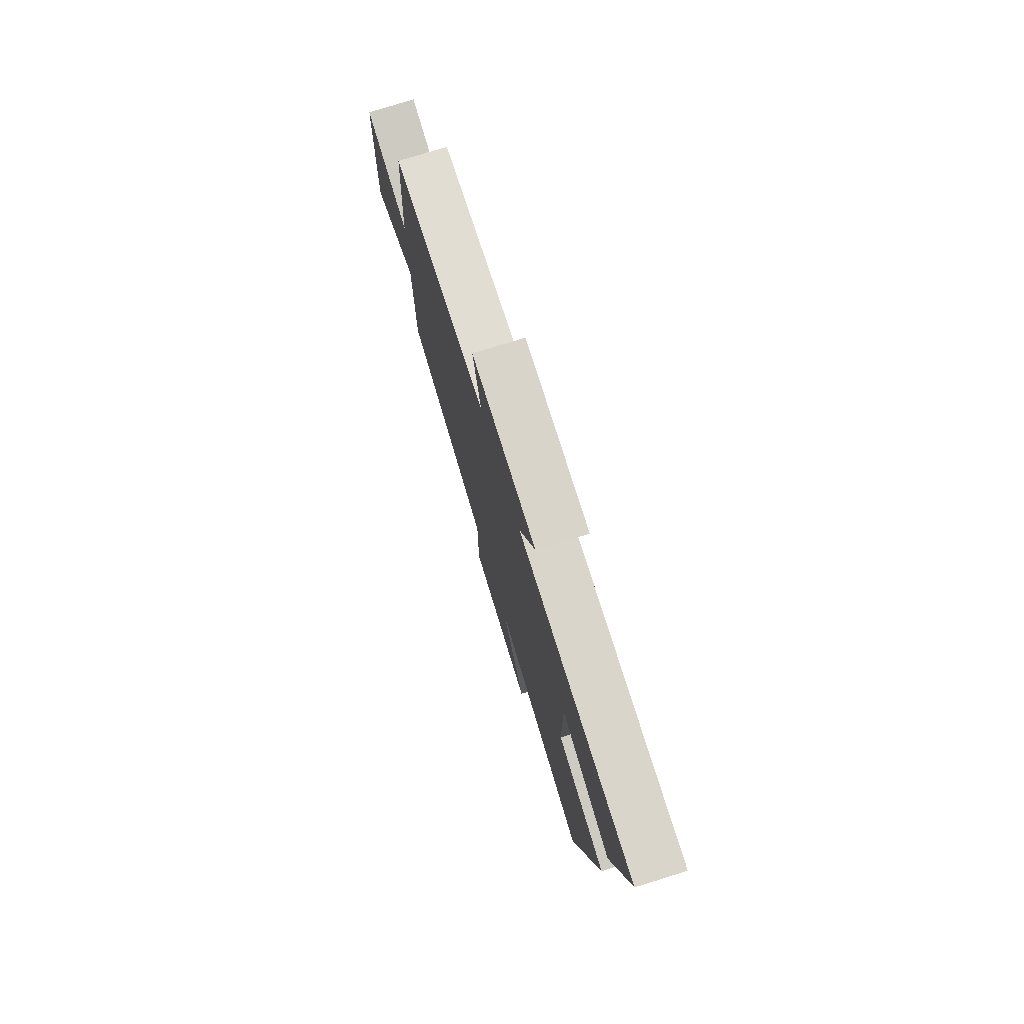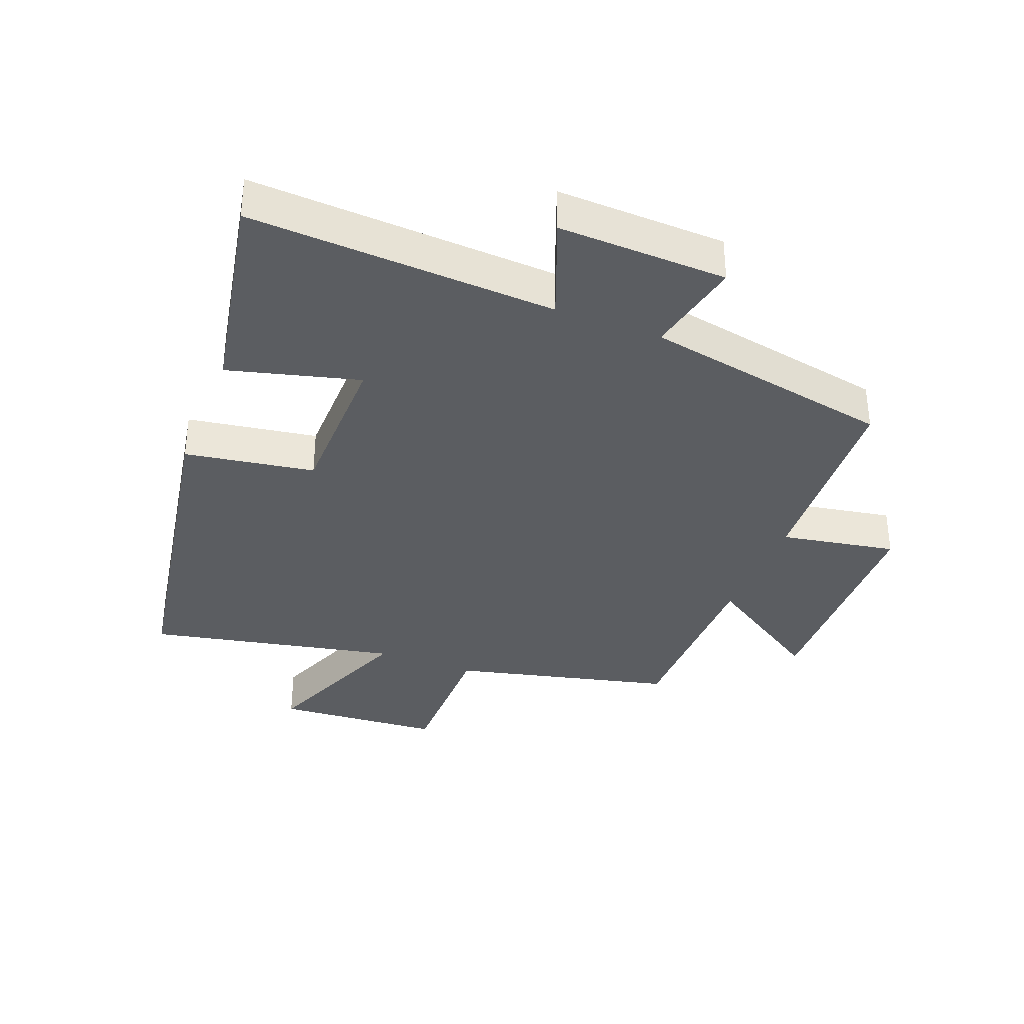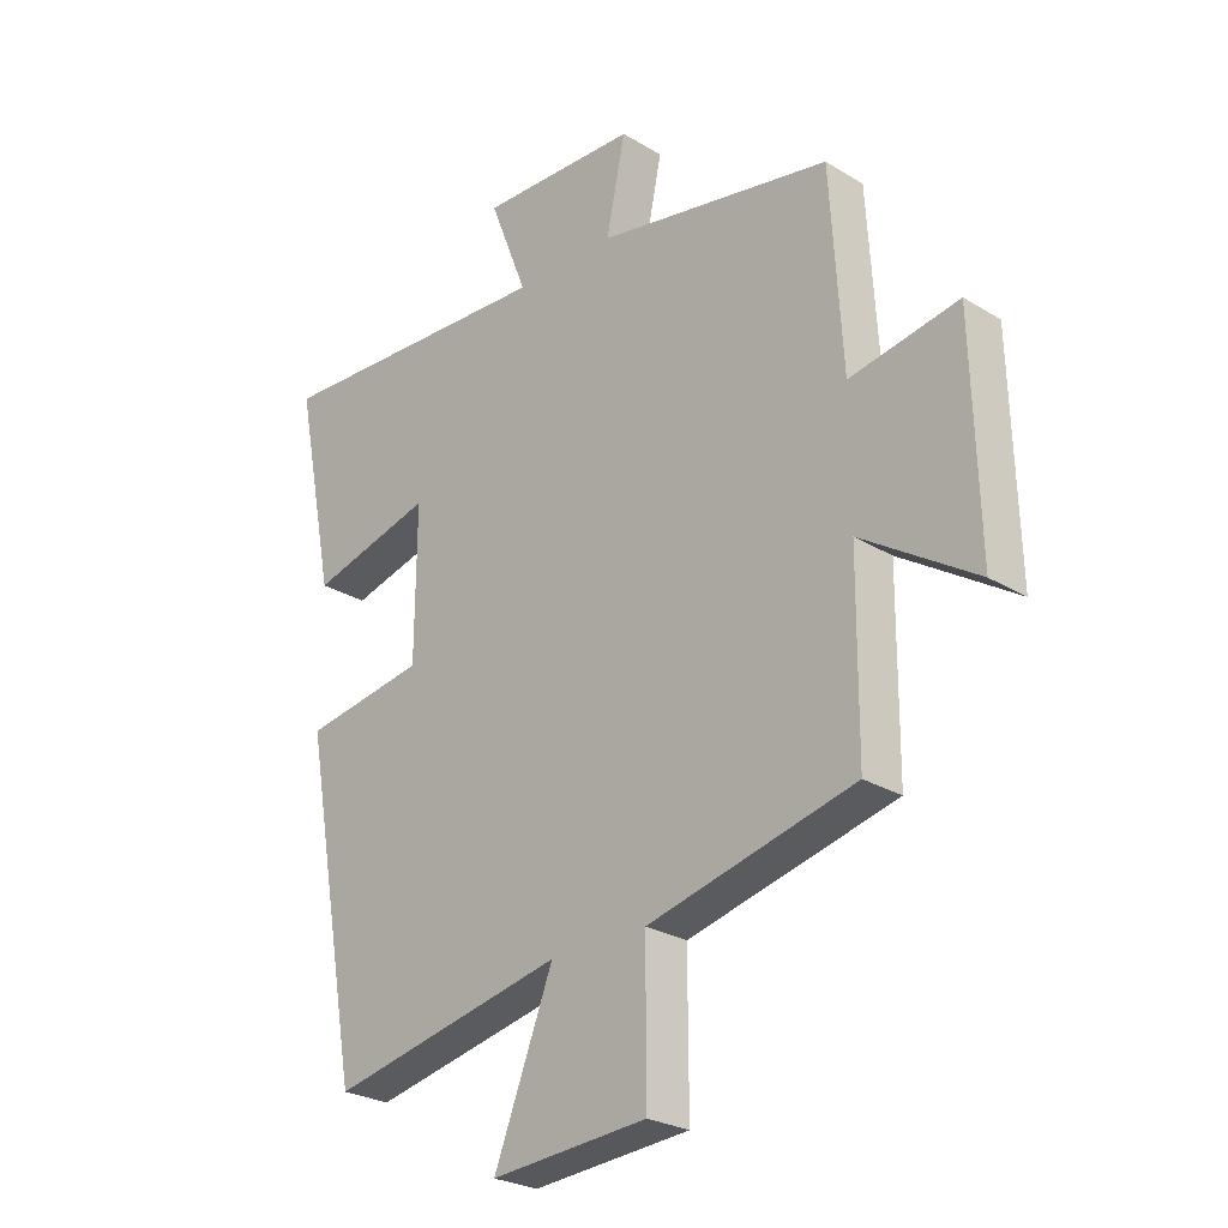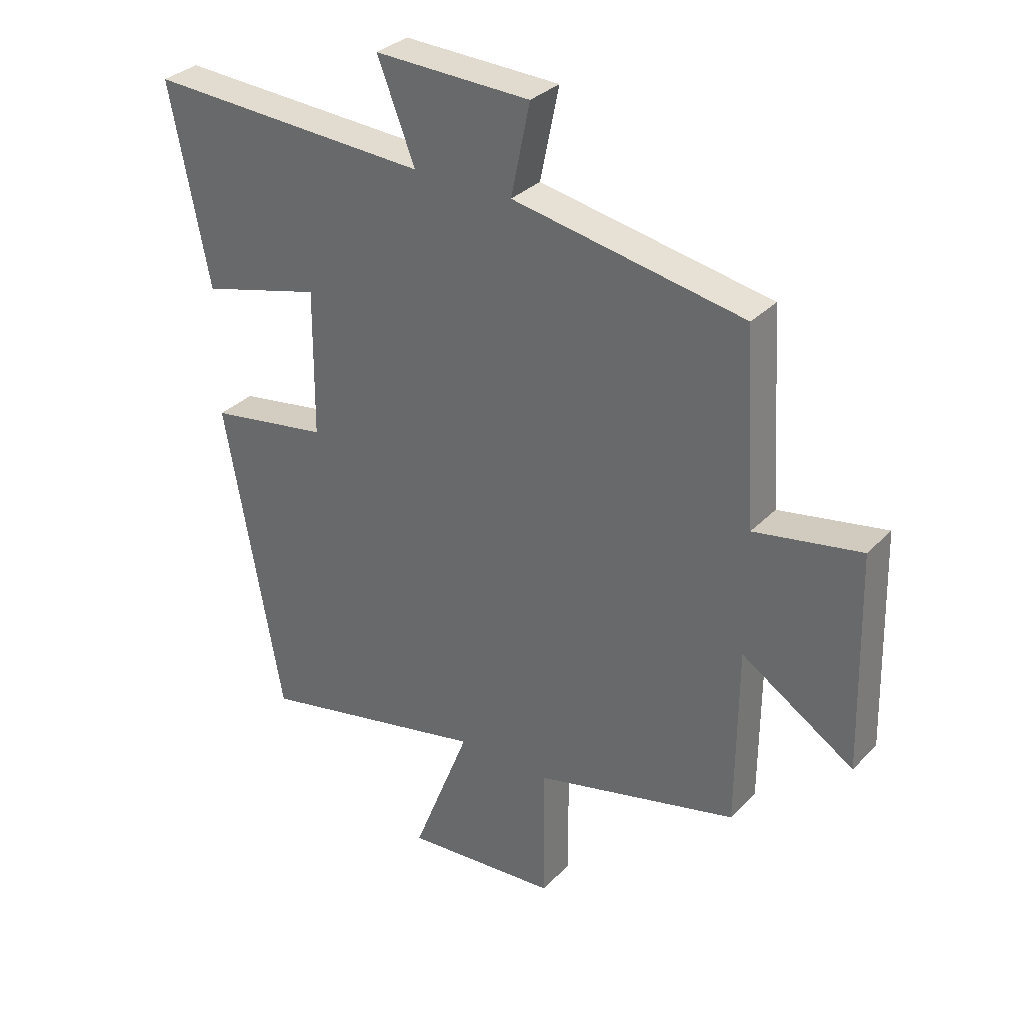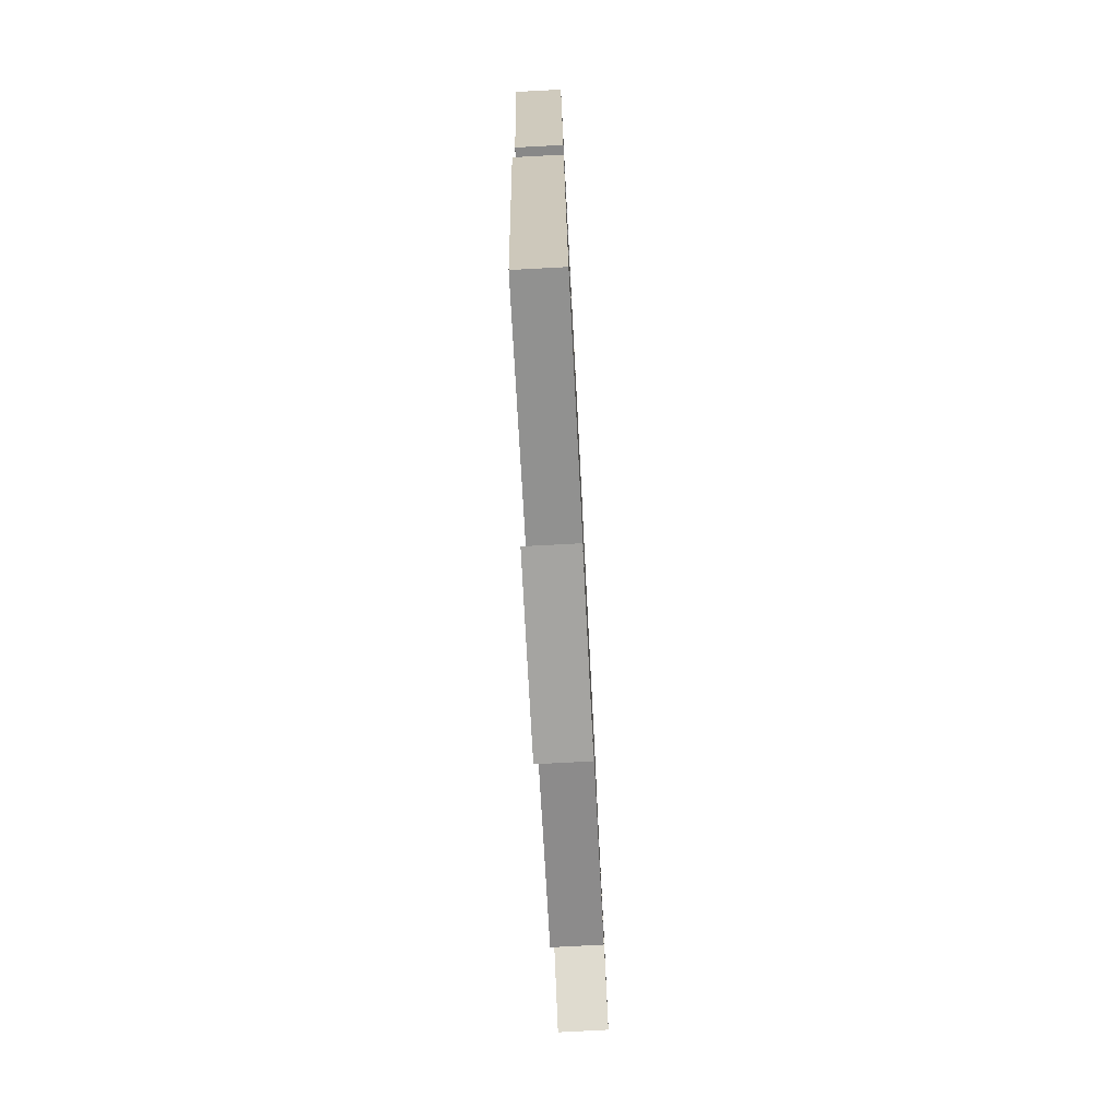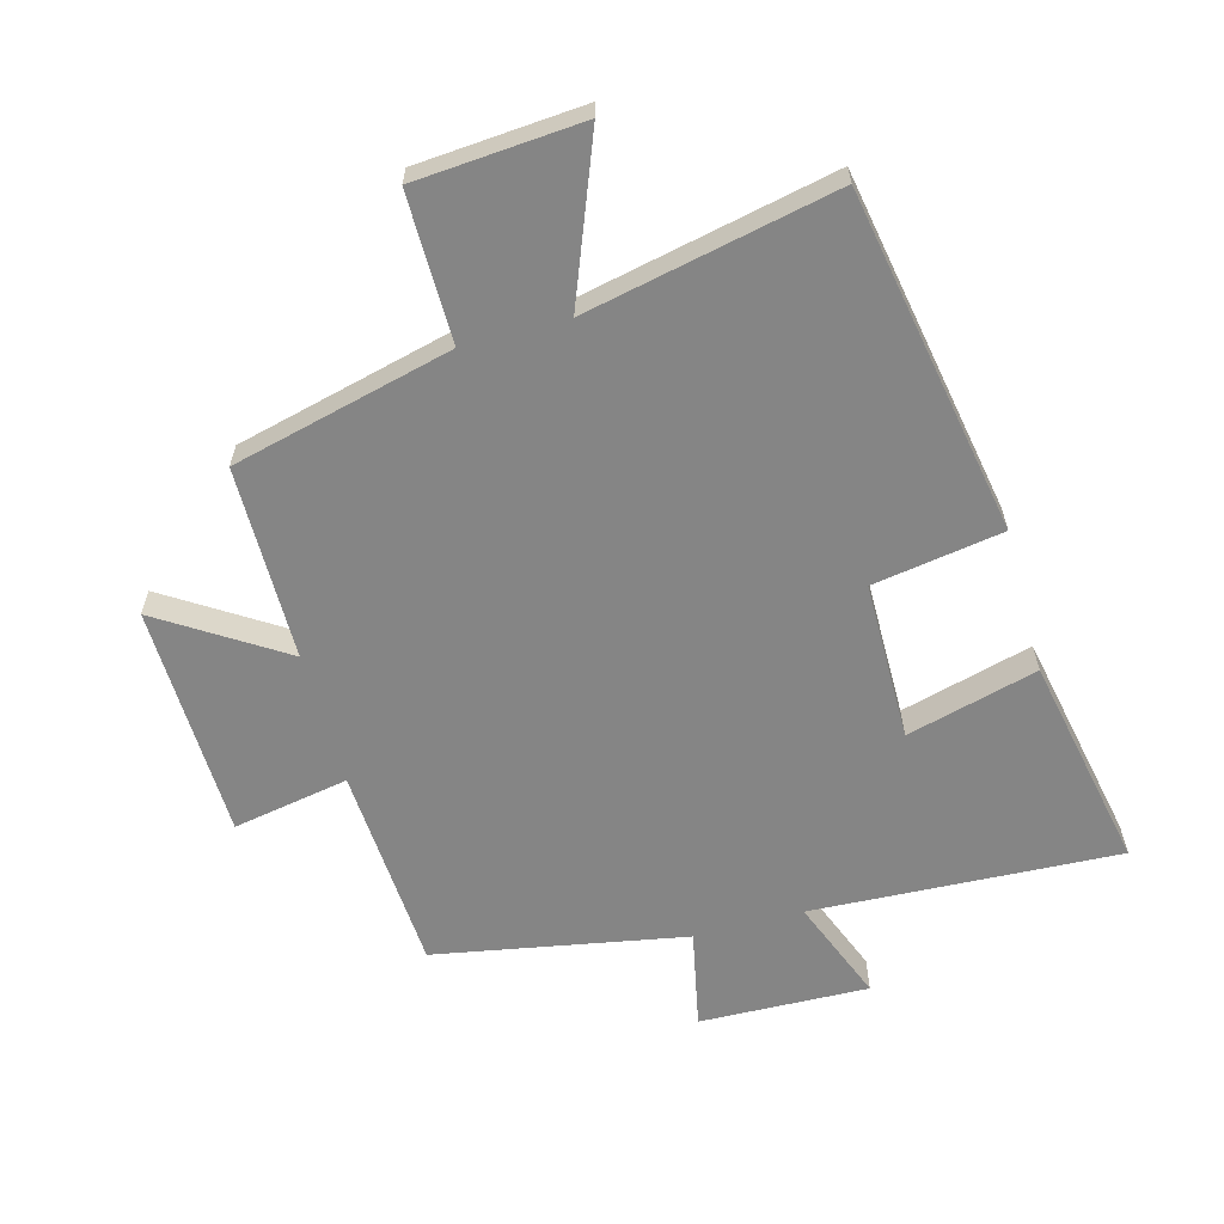
<metadata>
{"format":"obj","ext":"obj","renderer":"f3d","projection":"perspective","resolution":1024,"background":"white","views":[{"elev":77.0,"azim":-107.2,"up":"+Z"},{"elev":-35.4,"azim":-21.5,"up":"+Y"},{"elev":-26.0,"azim":46.0,"up":"+Z"},{"elev":32.2,"azim":35.8,"up":"+Z"},{"elev":-77.7,"azim":-87.0,"up":"+Z"},{"elev":-61.7,"azim":-164.7,"up":"+Y"}]}
</metadata>
<code>
v 0.498 0.07 -0.415
v 0.152 0.07 -0.5
v 0.153 0.07 -0.733
v -0.109 0.07 -0.753
v -0.01 0.07 -0.5
v -0.403 0.07 -0.583
v -0.5 0.07 -0.042
v -0.296 0.07 -0.009
v -0.294 0.07 0.241
v -0.5 0.07 0.186
v -0.567 0.07 0.524
v -0.084 0.07 0.5
v -0.148 0.07 0.663
v 0.118 0.07 0.655
v 0.086 0.07 0.5
v 0.48 0.07 0.427
v 0.5 0.07 0.102
v 0.682 0.07 0.135
v 0.692 0.07 -0.233
v 0.5 0.07 -0.11
v 0.498 0 -0.415
v 0.152 0 -0.5
v 0.153 0 -0.733
v -0.109 0 -0.753
v -0.01 0 -0.5
v -0.403 0 -0.583
v -0.5 0 -0.042
v -0.296 0 -0.009
v -0.294 0 0.241
v -0.5 0 0.186
v -0.567 0 0.524
v -0.084 0 0.5
v -0.148 0 0.663
v 0.118 0 0.655
v 0.086 0 0.5
v 0.48 0 0.427
v 0.5 0 0.102
v 0.682 0 0.135
v 0.692 0 -0.233
v 0.5 0 -0.11
f 17 18 19 20
f 20 1 2
f 17 20 2
f 16 17 2
f 15 16 2
f 12 13 14 15
f 12 15 2 3
f 9 10 11 12
f 8 9 12 3
f 5 6 7 8
f 5 8 3
f 3 4 5
f 40 39 38 37
f 22 21 40
f 22 40 37
f 22 37 36
f 22 36 35
f 35 34 33 32
f 23 22 35 32
f 32 31 30 29
f 23 32 29 28
f 28 27 26 25
f 23 28 25
f 25 24 23
f 1 21 22 2
f 2 22 23 3
f 3 23 24 4
f 4 24 25 5
f 5 25 26 6
f 6 26 27 7
f 7 27 28 8
f 8 28 29 9
f 9 29 30 10
f 10 30 31 11
f 11 31 32 12
f 12 32 33 13
f 13 33 34 14
f 14 34 35 15
f 15 35 36 16
f 16 36 37 17
f 17 37 38 18
f 18 38 39 19
f 19 39 40 20
f 20 40 21 1

</code>
